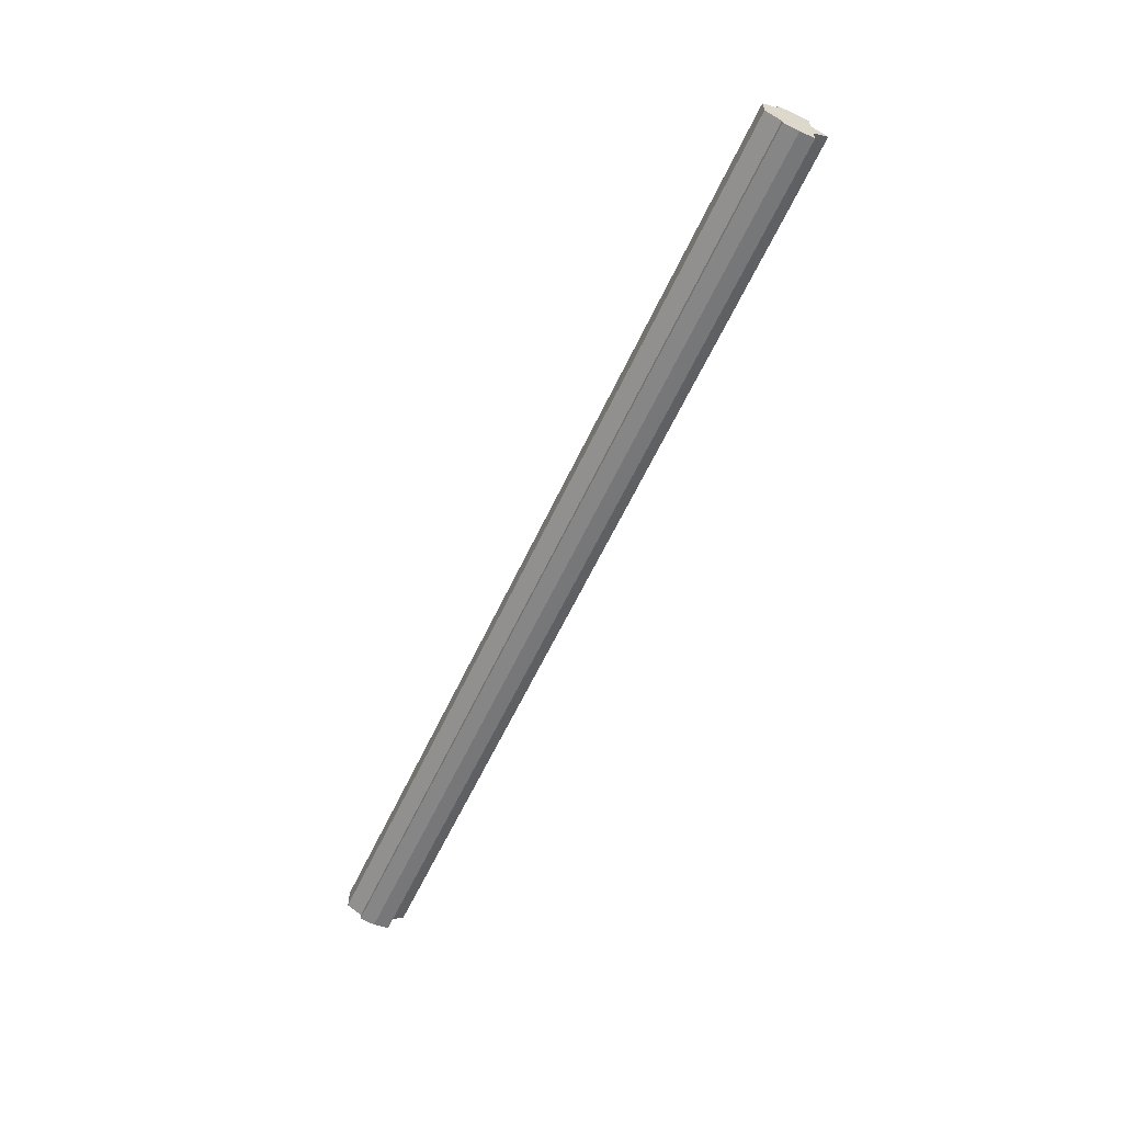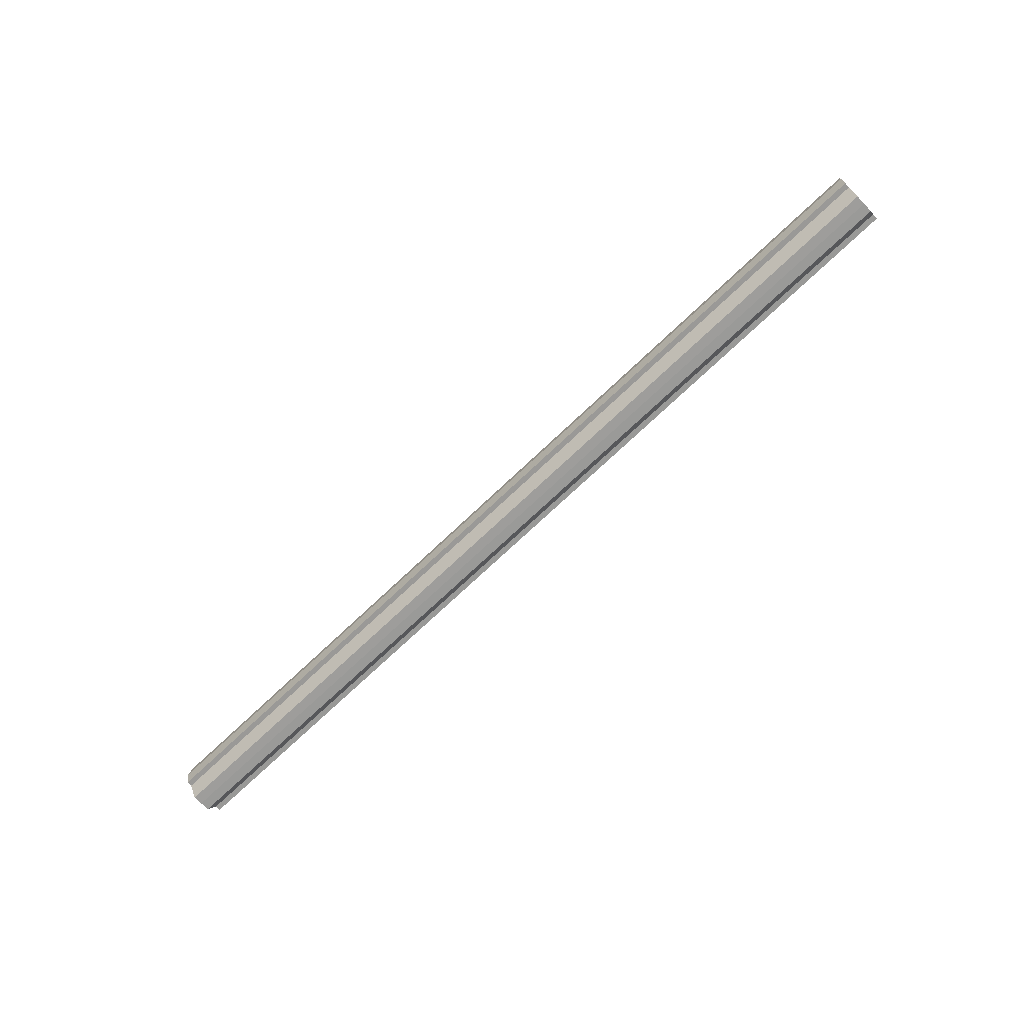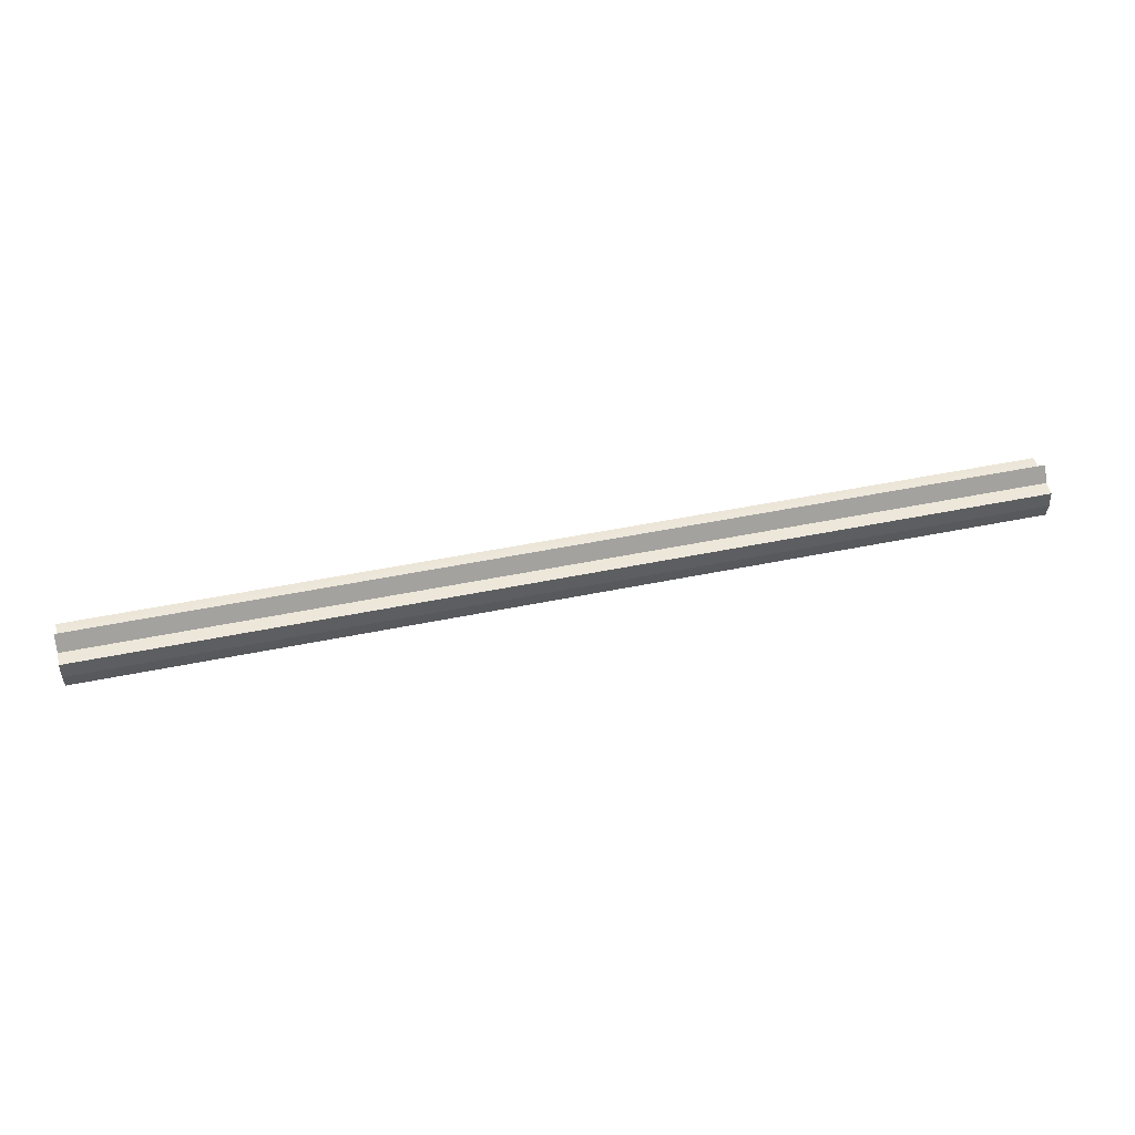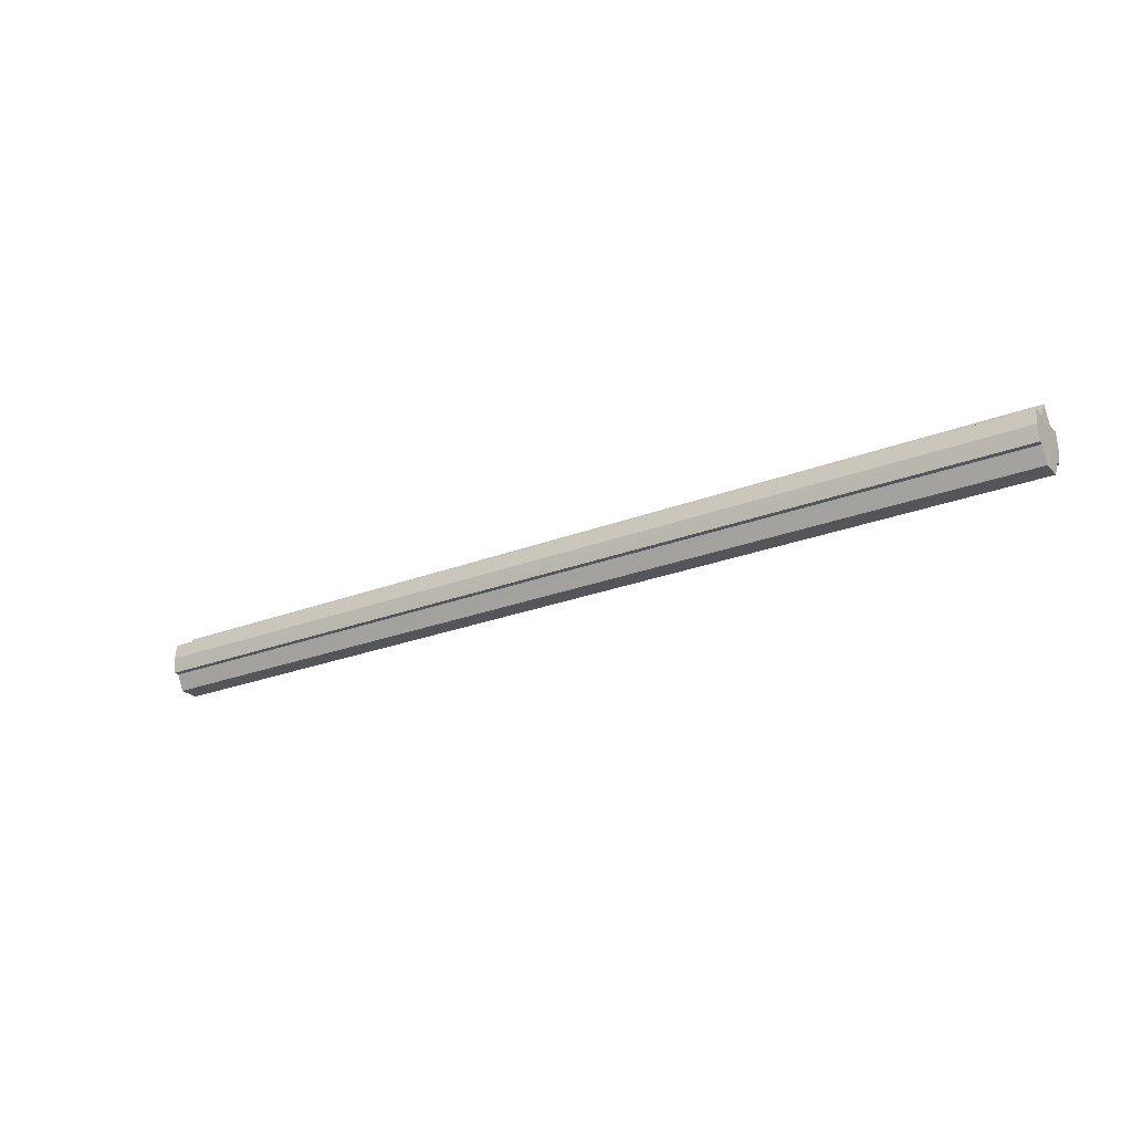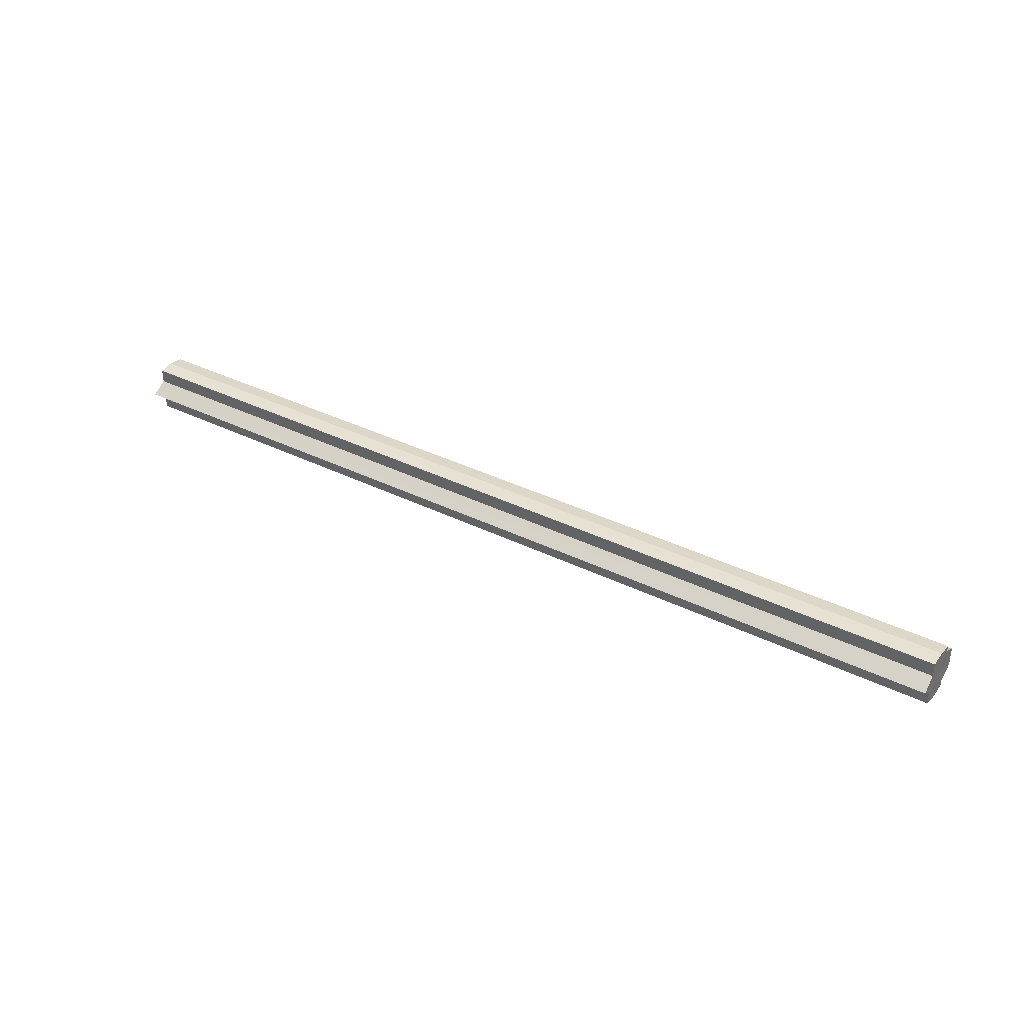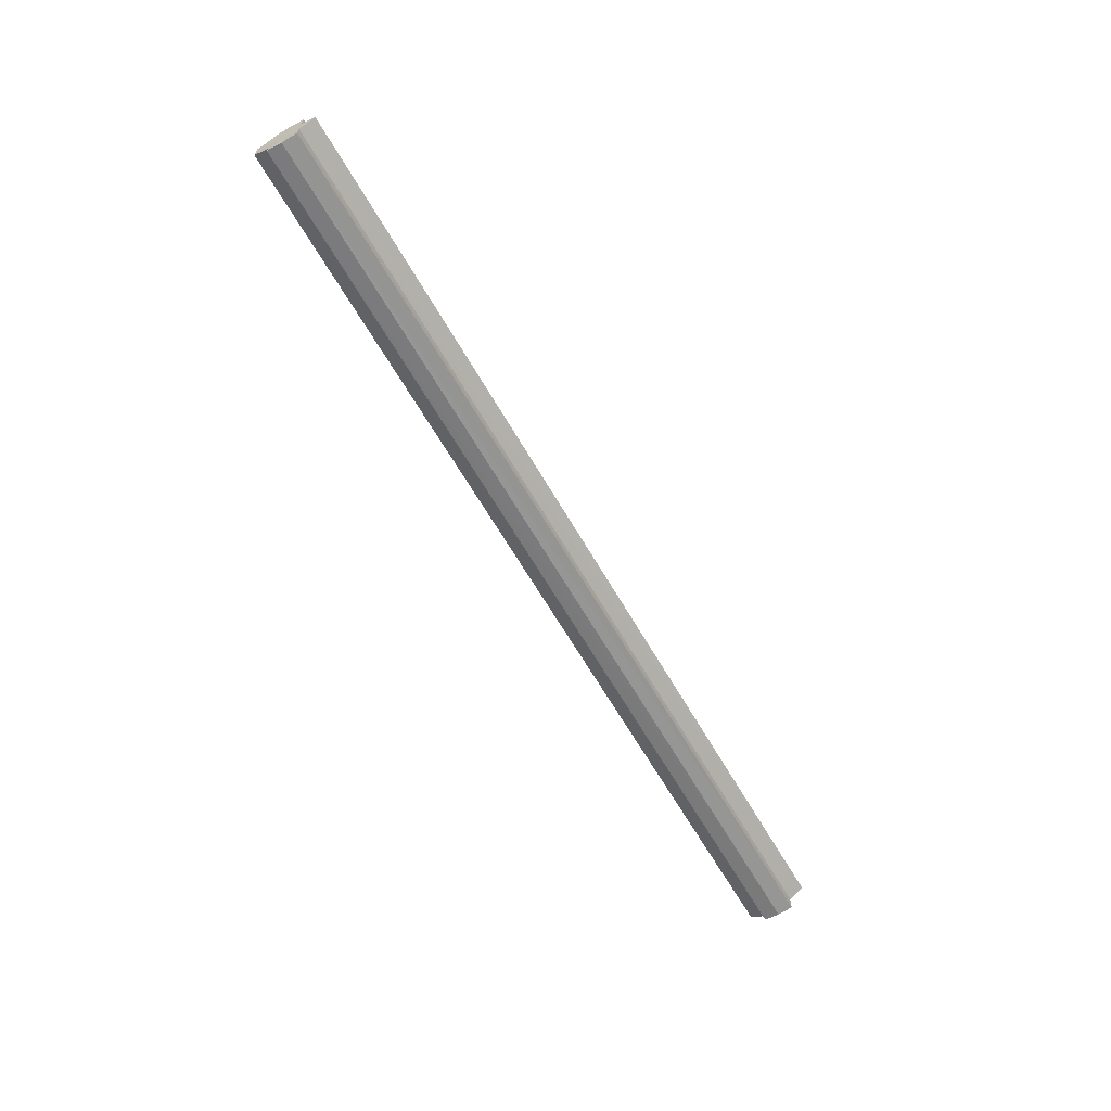
<metadata>
{"format":"obj","ext":"obj","renderer":"f3d","projection":"perspective","resolution":1024,"background":"white","views":[{"elev":-59.9,"azim":65.2,"up":"+Z"},{"elev":-69.8,"azim":-136.0,"up":"+Y"},{"elev":50.4,"azim":167.4,"up":"+Y"},{"elev":-25.0,"azim":-147.6,"up":"+Y"},{"elev":35.9,"azim":-146.9,"up":"+Z"},{"elev":-63.2,"azim":119.8,"up":"+Z"}]}
</metadata>
<code>
o 31369
v 2211 1866 12.27
v 2211 1866 12.26
v 2212 1866 12.27
v 2211 1866 12.25
v 2212 1866 12.26
v 2211 1866 12.25
v 2212 1866 12.25
v 2211 1866 12.27
v 2212 1866 12.27
v 2211 1866 12.28
v 2212 1866 12.28
v 2211 1866 12.28
v 2212 1866 12.28
v 2211 1866 12.28
v 2212 1866 12.28
v 2211 1866 12.27
v 2212 1866 12.27
v 2211 1866 12.27
v 2212 1866 12.27
v 2211 1866 12.26
v 2212 1866 12.26
v 2211 1866 12.25
v 2212 1866 12.25
v 2211 1866 12.25
v 2212 1866 12.25
v 2211 1866 12.27
v 2211 1866 12.25
v 2211 1866 12.25
v 2211 1866 12.26
v 2211 1866 12.27
v 2211 1866 12.27
v 2211 1866 12.28
v 2211 1866 12.25
v 2212 1866 12.25
v 2212 1866 12.25
v 2211 1866 12.25
v 2212 1866 12.25
v 2211 1866 12.25
v 2211 1866 12.26
v 2211 1866 12.25
v 2211 1866 12.25
v 2211 1866 12.25
v 2212 1866 12.25
v 2211 1866 12.27
v 2212 1866 12.26
v 2212 1866 12.27
v 2211 1866 12.27
v 2212 1866 12.25
v 2211 1866 12.26
v 2211 1866 12.28
v 2212 1866 12.25
v 2211 1866 12.25
v 2211 1866 12.28
v 2211 1866 12.25
v 2211 1866 12.25
v 2211 1866 12.28
v 2211 1866 12.28
v 2211 1866 12.26
v 2212 1866 12.25
v 2211 1866 12.27
v 2212 1866 12.26
v 2212 1866 12.28
v 2212 1866 12.28
v 2212 1866 12.28
v 2211 1866 12.28
v 2211 1866 12.28
v 2211 1866 12.28
v 2211 1866 12.28
v 2212 1866 12.28
v 2212 1866 12.28
v 2212 1866 12.28
v 2212 1866 12.27
v 2211 1866 12.28
v 2212 1866 12.27
v 2211 1866 12.27
v 2211 1866 12.27
v 2211 1866 12.27
v 2211 1866 12.28
v 2212 1866 12.27
v 2211 1866 12.28
v 2212 1866 12.28
v 2212 1866 12.27
v 2212 1866 12.27
v 2212 1866 12.26
v 2212 1866 12.27
v 2212 1866 12.25
v 2212 1866 12.28
v 2212 1866 12.25
v 2212 1866 12.28
v 2212 1866 12.25
v 2212 1866 12.28
v 2212 1866 12.25
v 2212 1866 12.28
v 2212 1866 12.25
v 2212 1866 12.28
v 2212 1866 12.26
v 2212 1866 12.27
v 2212 1866 12.27
f 1 2 3
f 2 4 5
f 4 6 7
f 8 1 9
f 10 8 11
f 12 10 13
f 13 14 15
f 15 16 17
f 17 18 19
f 19 20 21
f 21 22 23
f 23 24 25
f 26 24 27
f 26 28 24
f 26 27 29
f 26 29 30
f 26 30 31
f 26 31 32
f 26 33 28
f 34 33 35
f 26 36 33
f 37 38 34
f 26 39 36
f 40 41 37
f 41 42 43
f 26 44 39
f 45 44 46
f 26 47 44
f 48 49 45
f 26 50 47
f 51 52 48
f 26 53 50
f 54 55 51
f 26 56 53
f 26 57 56
f 26 32 57
f 55 58 59
f 58 60 61
f 62 57 63
f 64 65 62
f 66 67 64
f 67 68 69
f 70 53 71
f 72 73 70
f 74 75 72
f 76 77 74
f 77 78 79
f 78 80 81
f 82 83 84
f 82 85 83
f 82 84 86
f 82 87 85
f 82 86 88
f 82 89 87
f 82 88 90
f 82 91 89
f 82 90 92
f 82 93 91
f 82 92 94
f 82 95 93
f 82 94 96
f 82 97 95
f 82 96 98
f 82 98 97

</code>
